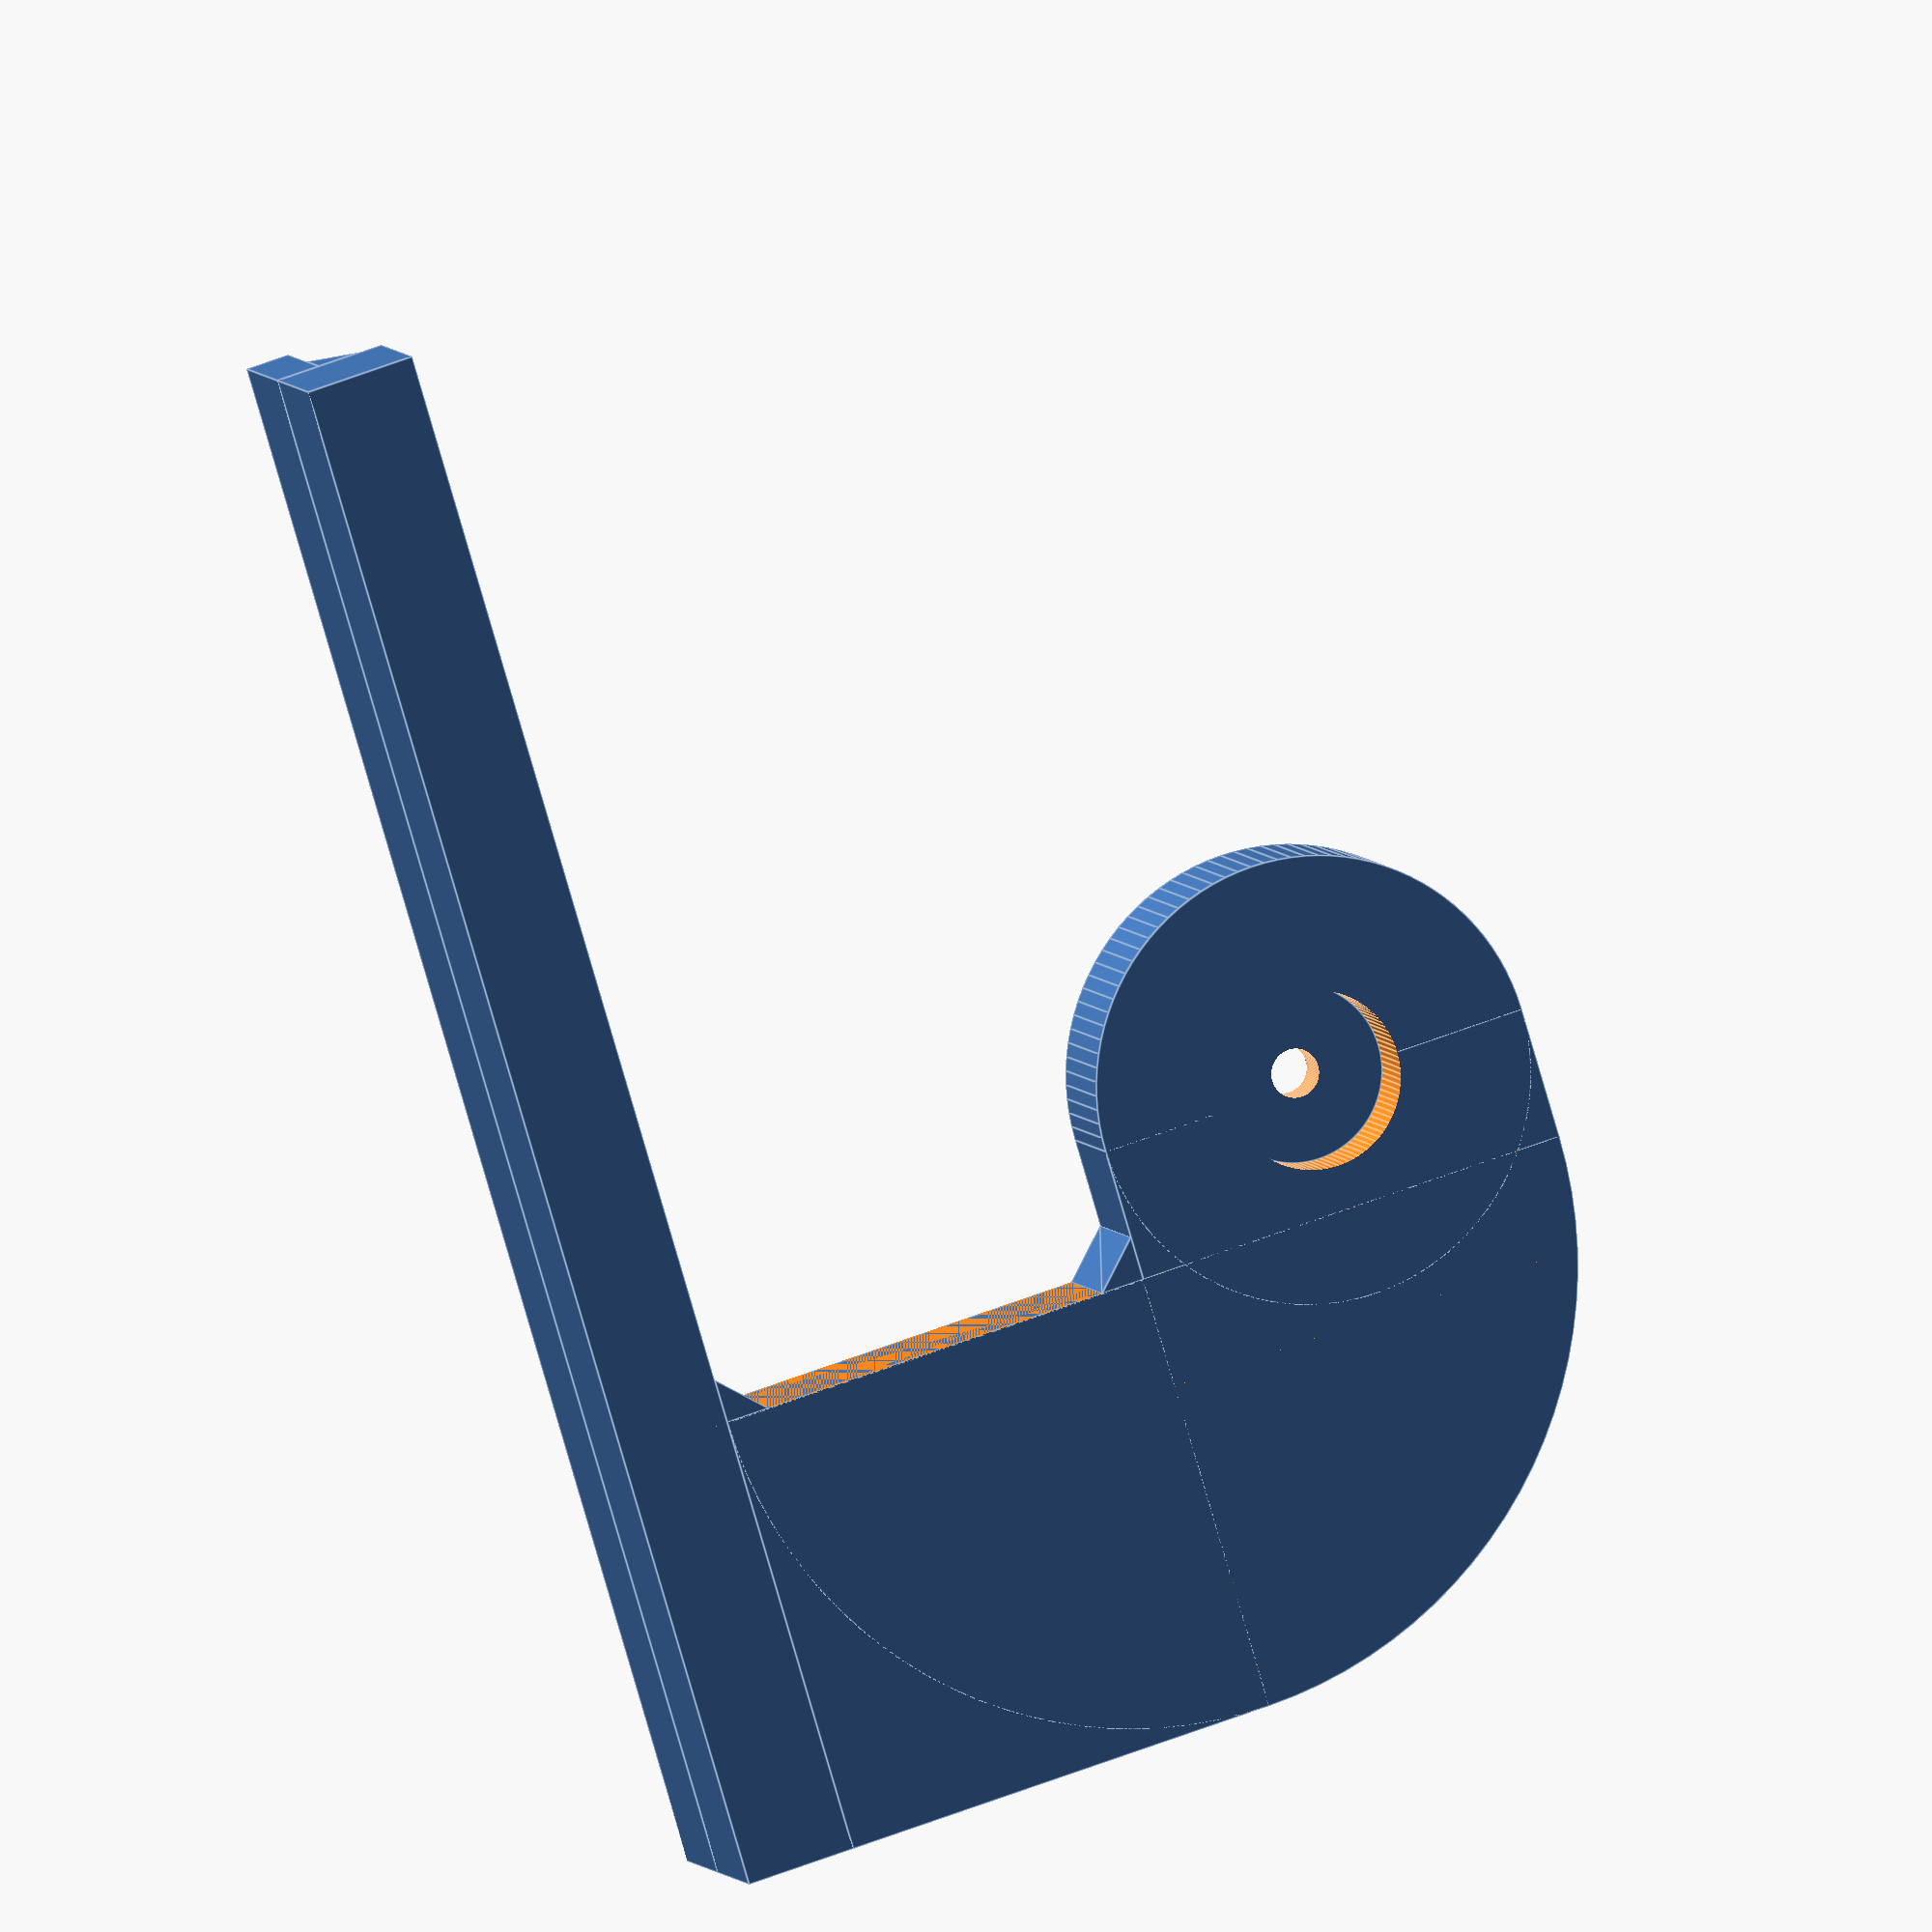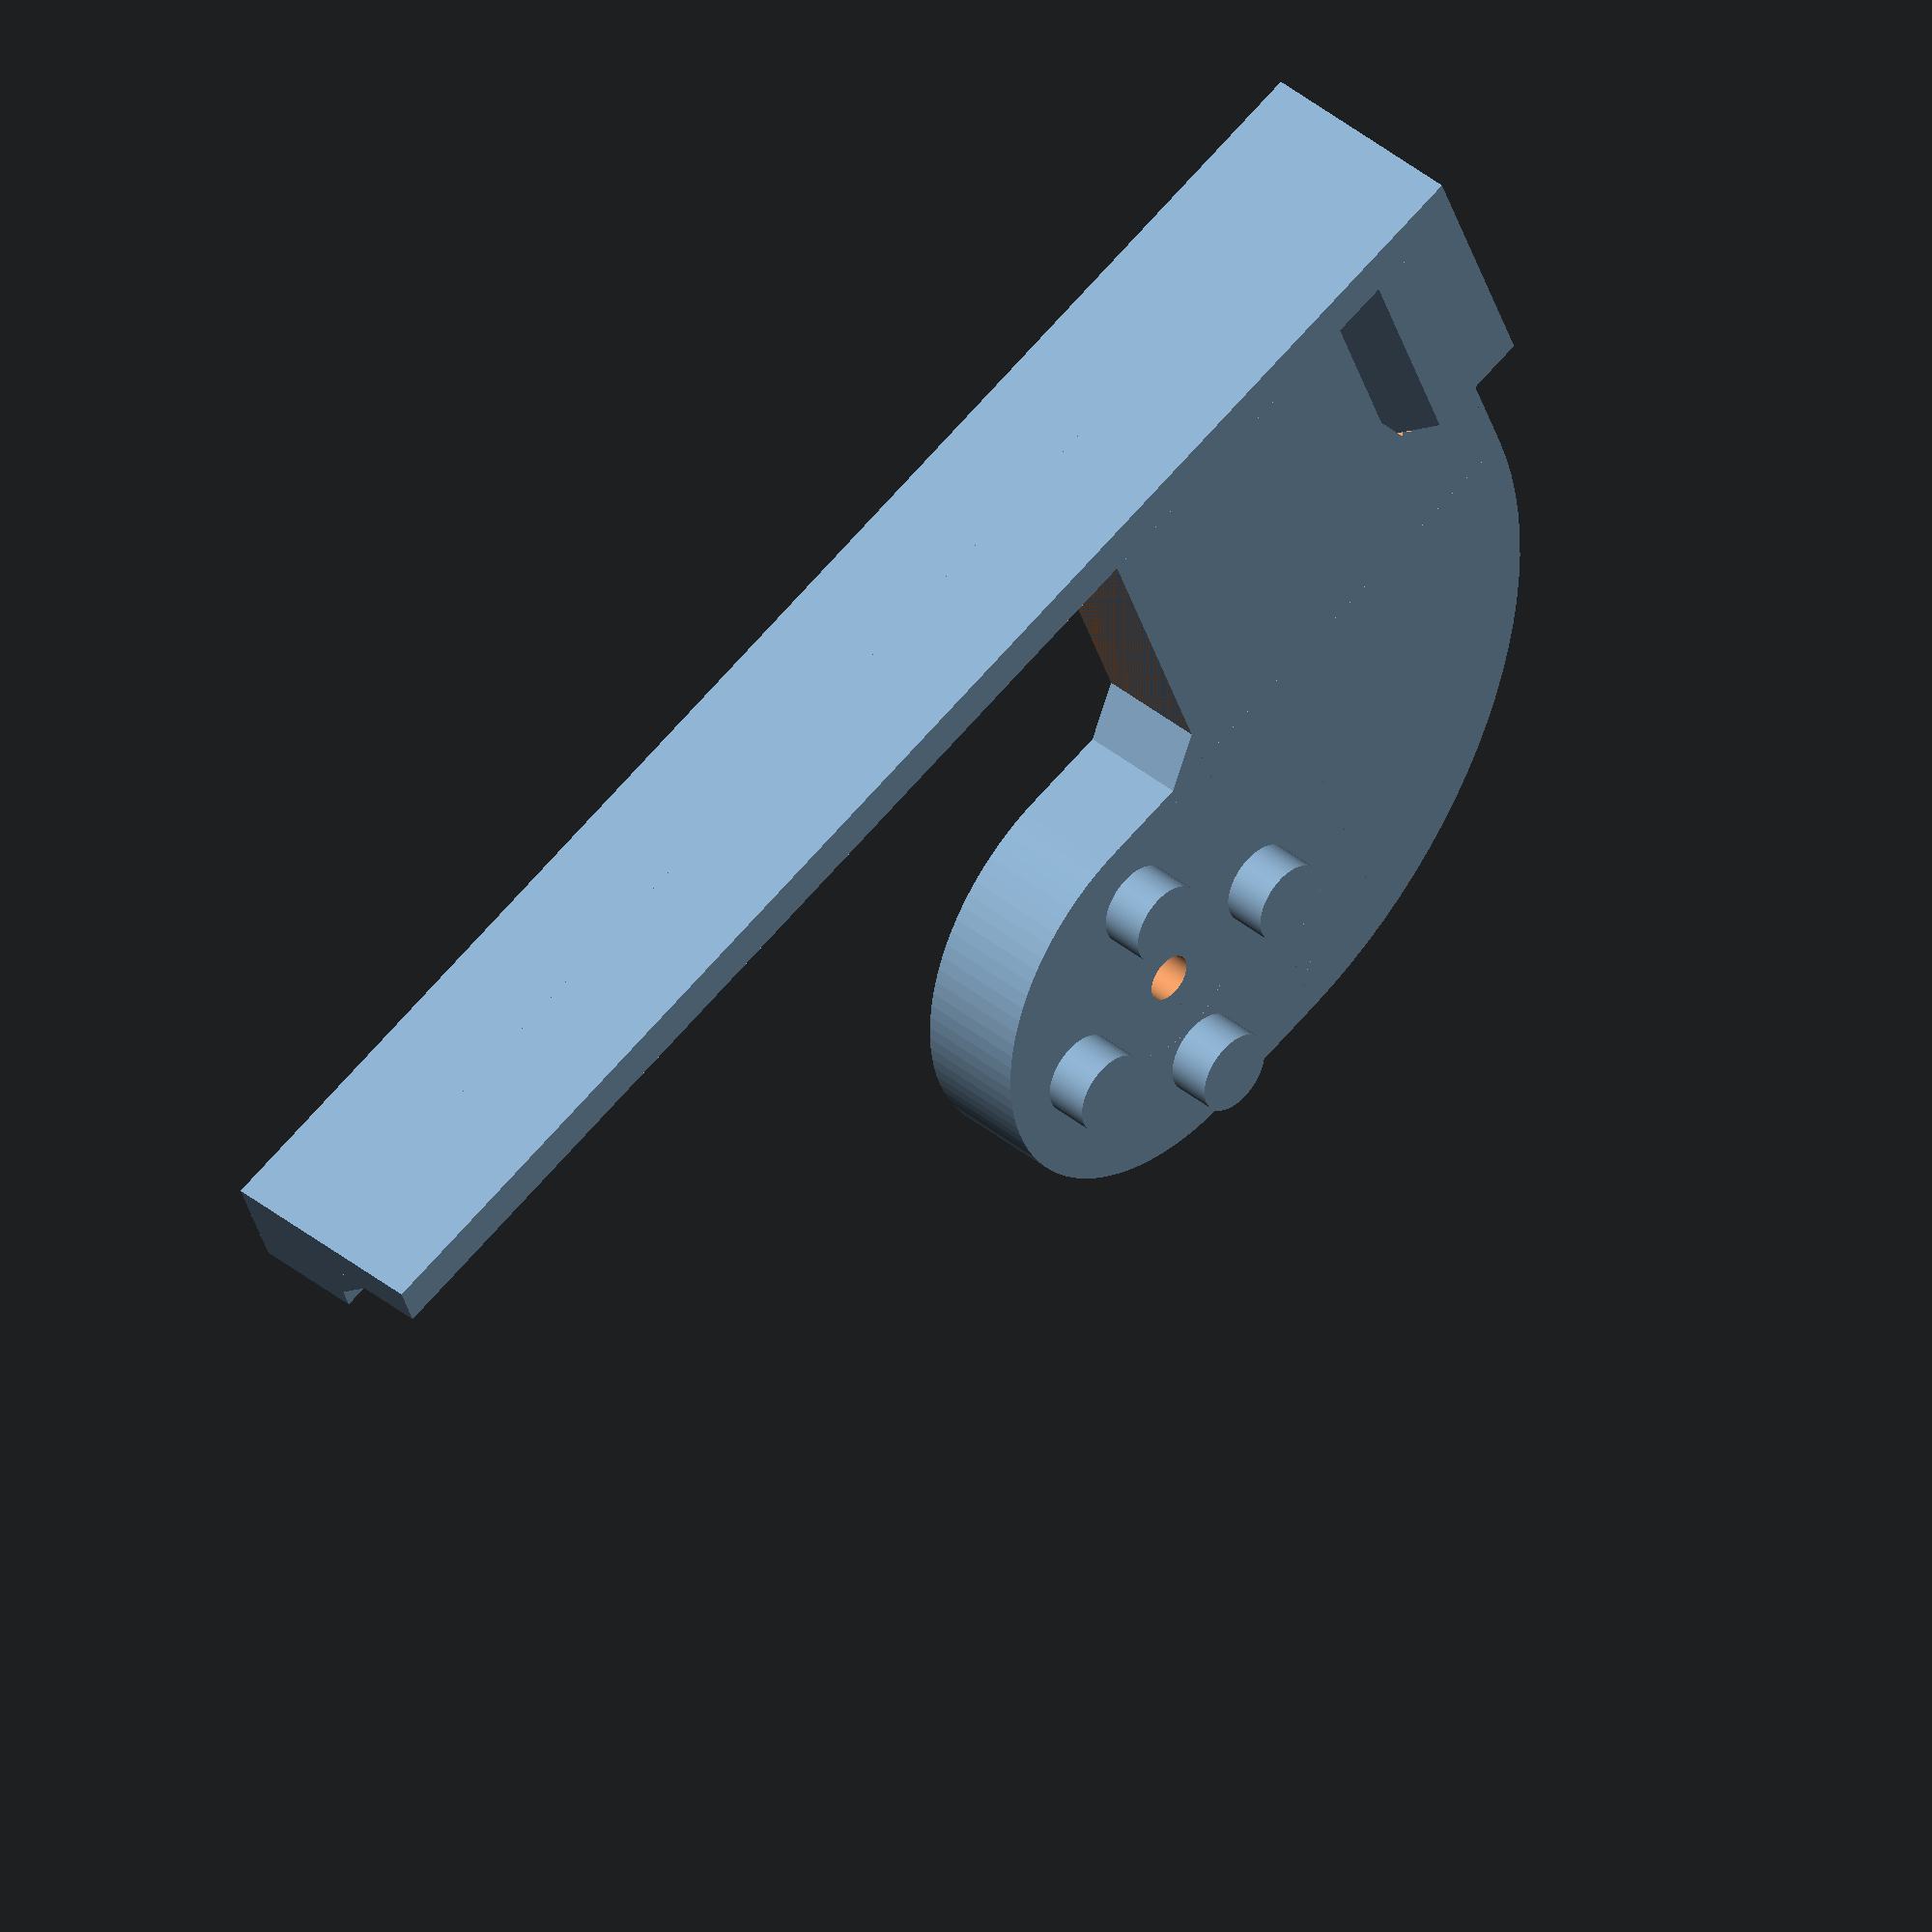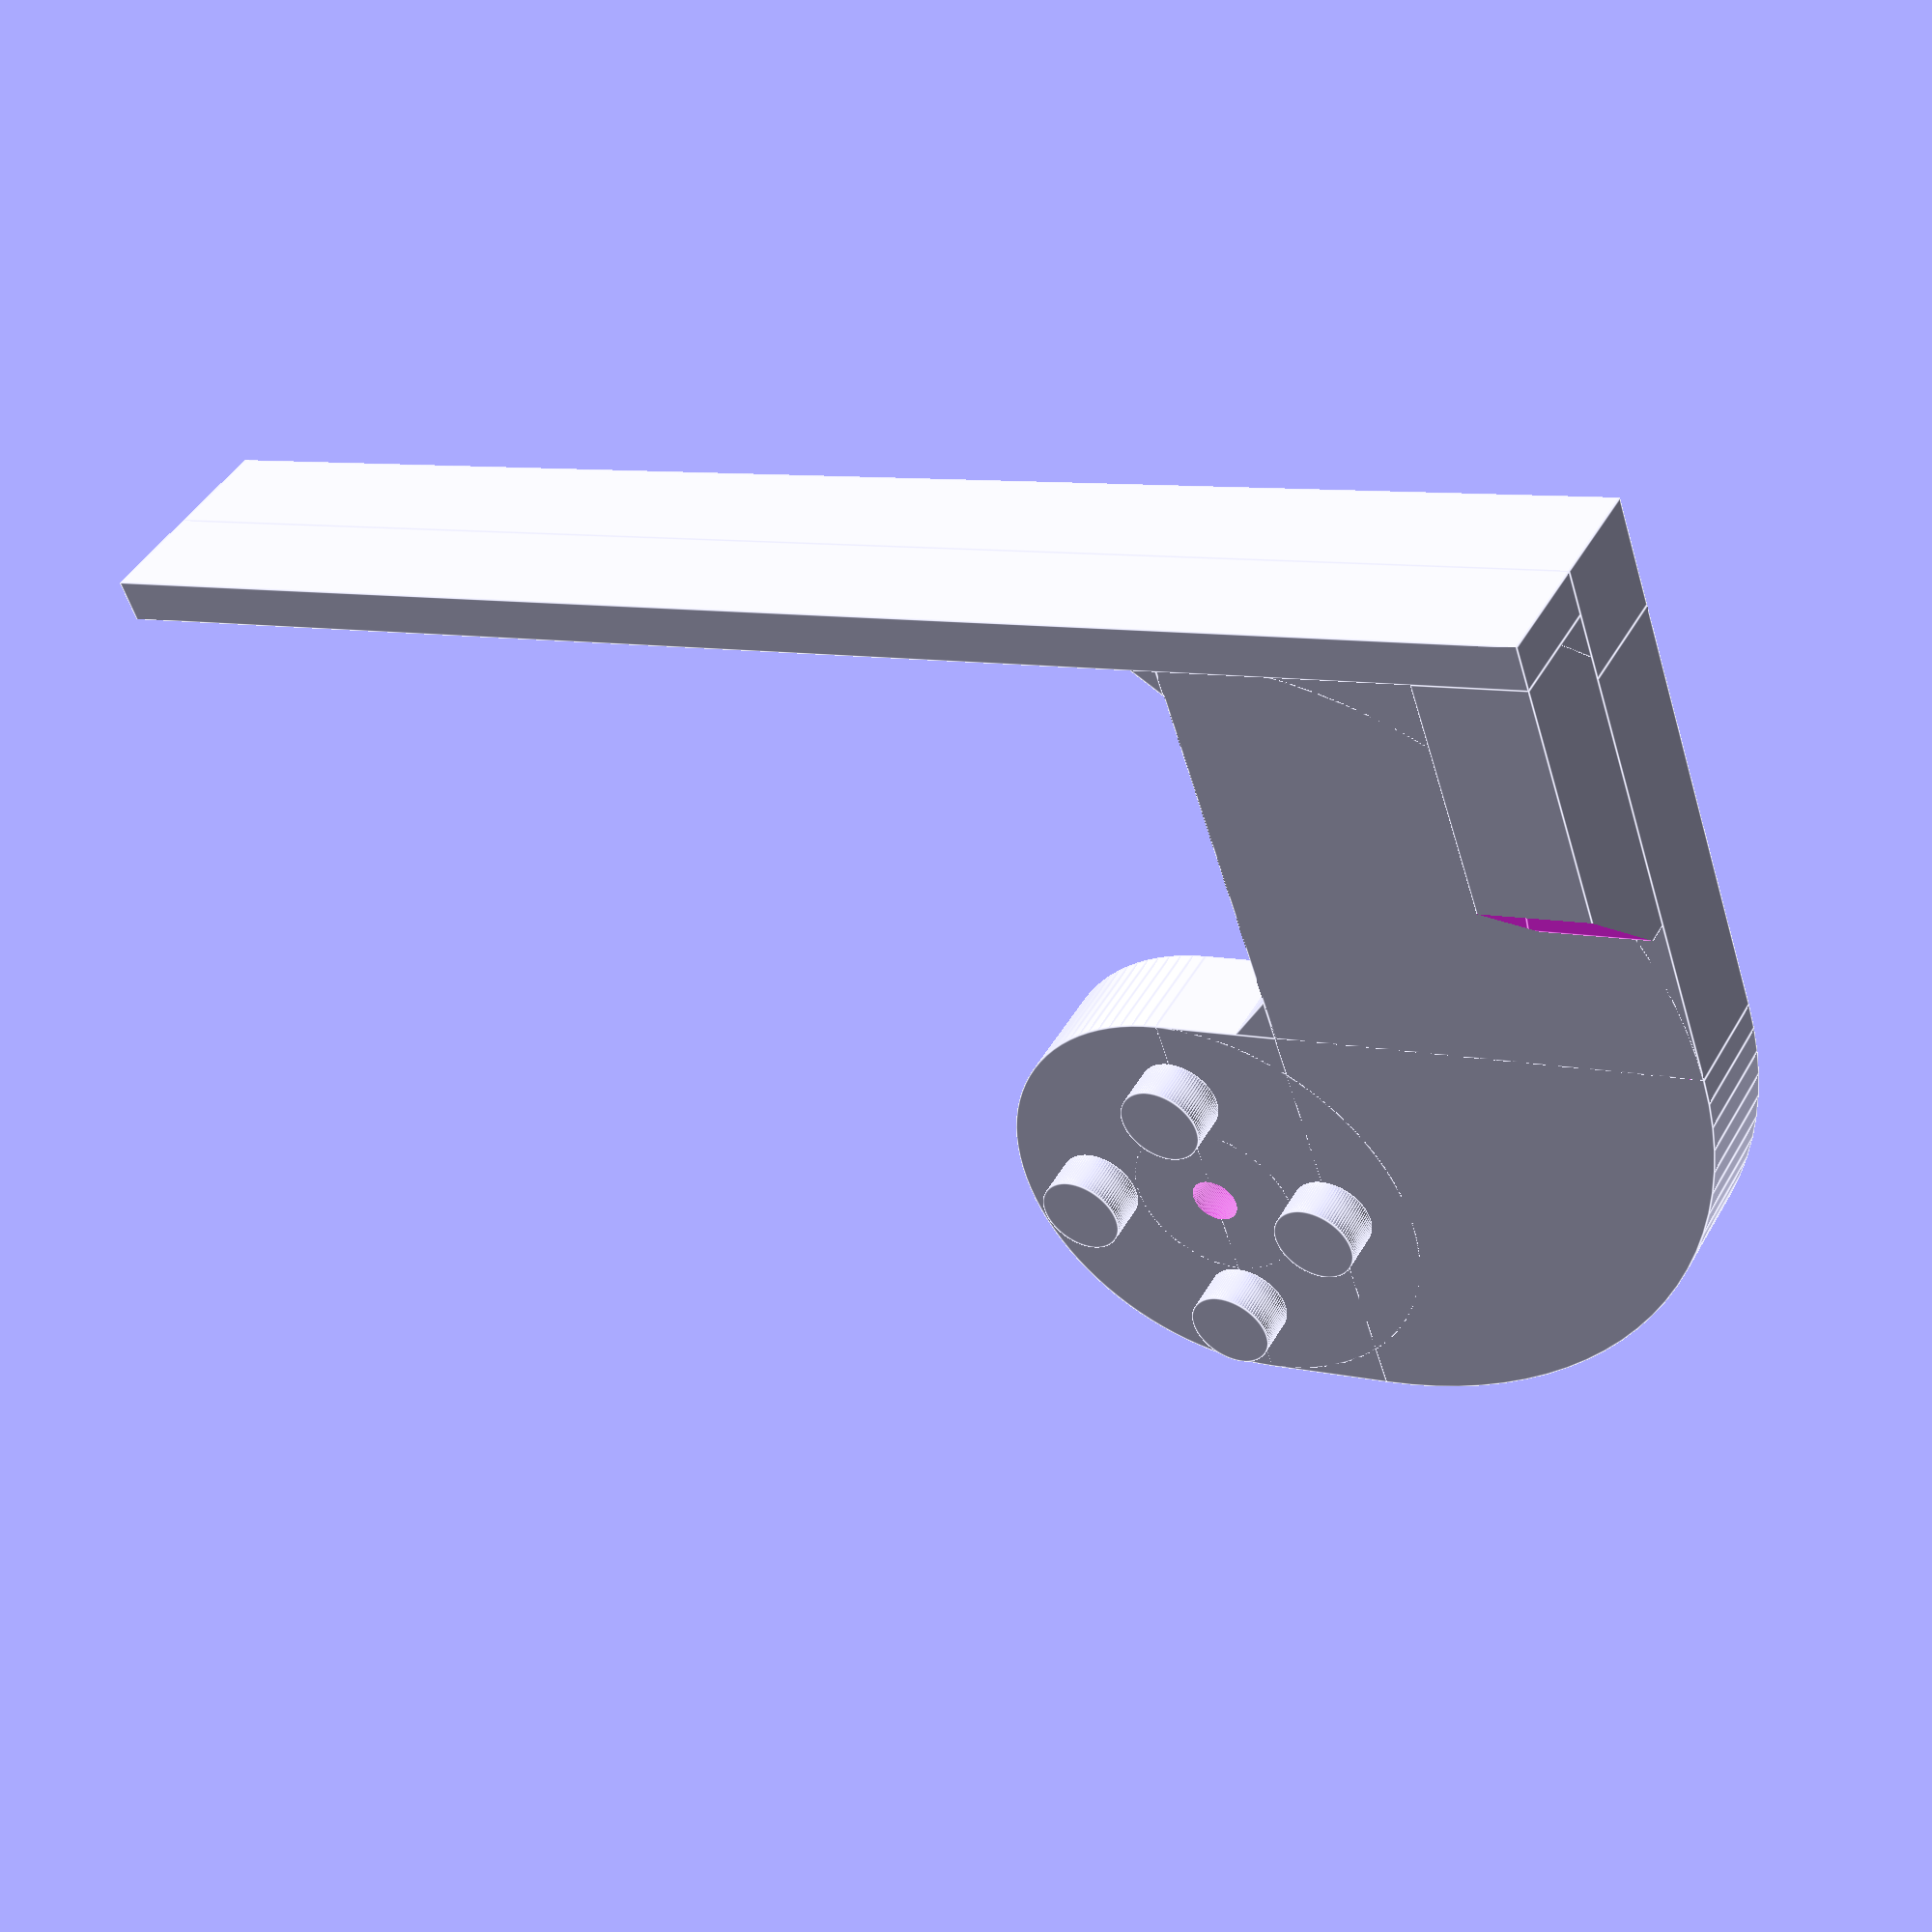
<openscad>
$fn = 100;

module fix_2_xl320(l){
    
    translate([6, l-20-6, 35]) union(){
        for(i=[0:3]){
            translate([0, 6*cos(90*i), 6*sin(90*i)]) 
            rotate([0, 90, 0]) cylinder(h=2, d=3.8, center = true);
        }
        
        translate([-2, 0, 0]) difference(){
            rotate([0, 90, 0]) cylinder(h=2, r=4, center = true);
            
            rotate([0, 90, 0]) cylinder(h=3, d=2.2, center = true);
        }
    }
}

// La pièce de Jordan, avec "l" la longueur du bras, supérieur à 22
module moving_rail_xl320(l){
    
    minl = max(22, l);
    
    mirror([0, 0, 1]) translate([0, -minl+20+6, -35])
    rail_xl320(minl);
    
}

module moving_rail(l){
    
    minl = max(22, l);
    
    mirror([0, 0, 1]) translate([0, -minl+20+6, -35])
    rail(minl);
    } 

module rail_xl320(l){


fix_2_xl320(l);
// Structure de base
cube([5, l, 5]);
translate([5, 0, 0]) cube([5, l, 2]);
translate([0, l-20, 5]) cube([5, 20, 20]);

difference(){

// Arrondi
union(){
    translate([2.5, l-20, 25])
    difference(){
        rotate([0, 90, 0]) cylinder(h=5, r=20, center = true);
    
        translate([0, -10.5, 0]) cube([6, 21, 42], center = true);
        translate([0, 0, -10.5]) cube([6, 42, 21], center = true);
    }

    translate([0, l-20-6, 25]) cube([5, 6, 20]);

    translate([2.5, l-20-6, 35])
    difference(){
        rotate([0, 90, 0]) cylinder(h=5, r=10, center = true);
    
        translate([0, 5.5, 0]) cube([6, 11, 21], center = true);
    }
}

//Trou
translate([2.5, l-20-6, 35]) rotate([0, 90, 0]) cylinder(h=6, r=4, center = true);


}

//Fioritures

difference(){
    translate([5, l-5, 2]) cube([5, 5, 15]);

    translate([15-9, l+0.5, 22-14]) rotate([90, 0, 0]) linear_extrude(height=6) polygon([[9.1, 9.1], [9, 0], [0, 9]]);
}

translate([5, l, 2]) rotate([90, 0, 0]) linear_extrude(height=l) polygon([[0, 0], [0, 2], [2, 0]]);

translate([0, l-20, 5]) rotate([90, 0, 90]) linear_extrude(height=5) polygon([[0, 0], [0, 2], [-2, 0]]);

translate([0, l-20, 25]) rotate([90, 0, 90]) linear_extrude(height=5) polygon([[0, 0], [0, -2], [-2, 0]]);

}

module rail(l){

// Structure de base
cube([5, l, 5]);
translate([5, 0, 0]) cube([5, l, 2]);
translate([0, l-20, 5]) cube([5, 20, 20]);

difference(){

// Arrondi
union(){
    translate([2.5, l-20, 25])
    difference(){
        rotate([0, 90, 0]) cylinder(h=5, r=20, center = true);
    
        translate([0, -10.5, 0]) cube([6, 21, 42], center = true);
        translate([0, 0, -10.5]) cube([6, 42, 21], center = true);
    }

    translate([0, l-20-6, 25]) cube([5, 6, 20]);

    translate([2.5, l-20-6, 35])
    difference(){
        rotate([0, 90, 0]) cylinder(h=5, r=10, center = true);
    
        translate([0, 5.5, 0]) cube([6, 11, 21], center = true);
    }
}

//Trou
translate([2.5, l-20-6, 35]) rotate([0, 90, 0]) cylinder(h=6, r=4, center = true);


}

//Fioritures

difference(){
    translate([5, l-5, 2]) cube([5, 5, 15]);

    translate([15-9, l+0.5, 22-14]) rotate([90, 0, 0]) linear_extrude(height=6) polygon([[9.1, 9.1], [9, 0], [0, 9]]);
}

translate([5, l, 2]) rotate([90, 0, 0]) linear_extrude(height=l) polygon([[0, 0], [0, 2], [2, 0]]);

translate([0, l-20, 5]) rotate([90, 0, 90]) linear_extrude(height=5) polygon([[0, 0], [0, 2], [-2, 0]]);

translate([0, l-20, 25]) rotate([90, 0, 90]) linear_extrude(height=5) polygon([[0, 0], [0, -2], [-2, 0]]);

}


moving_rail_xl320(70);


</openscad>
<views>
elev=306.0 azim=134.5 roll=67.0 proj=o view=edges
elev=214.3 azim=222.7 roll=165.8 proj=o view=solid
elev=54.8 azim=119.3 roll=16.7 proj=p view=edges
</views>
